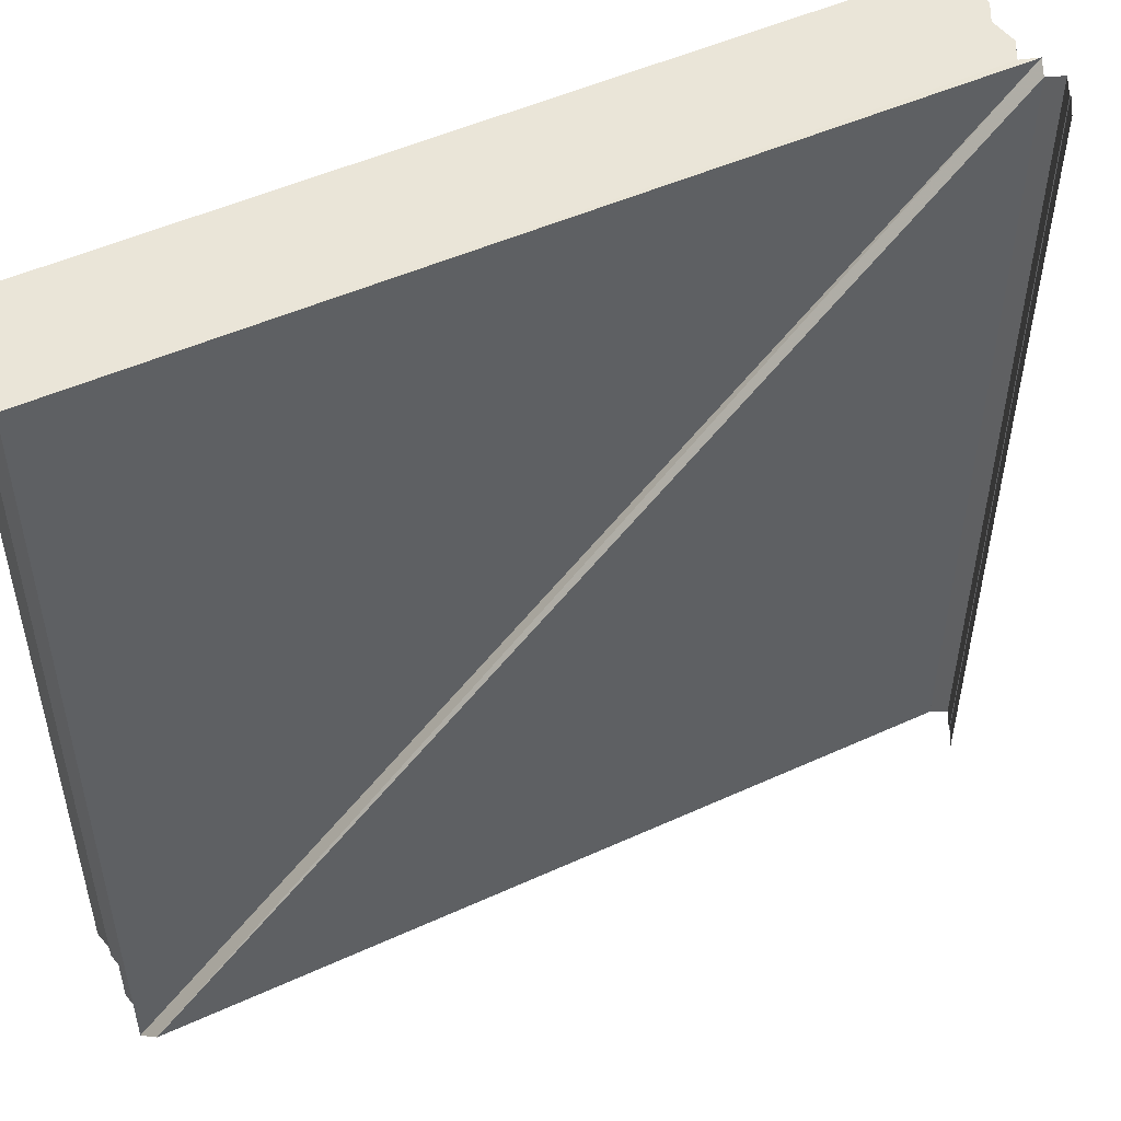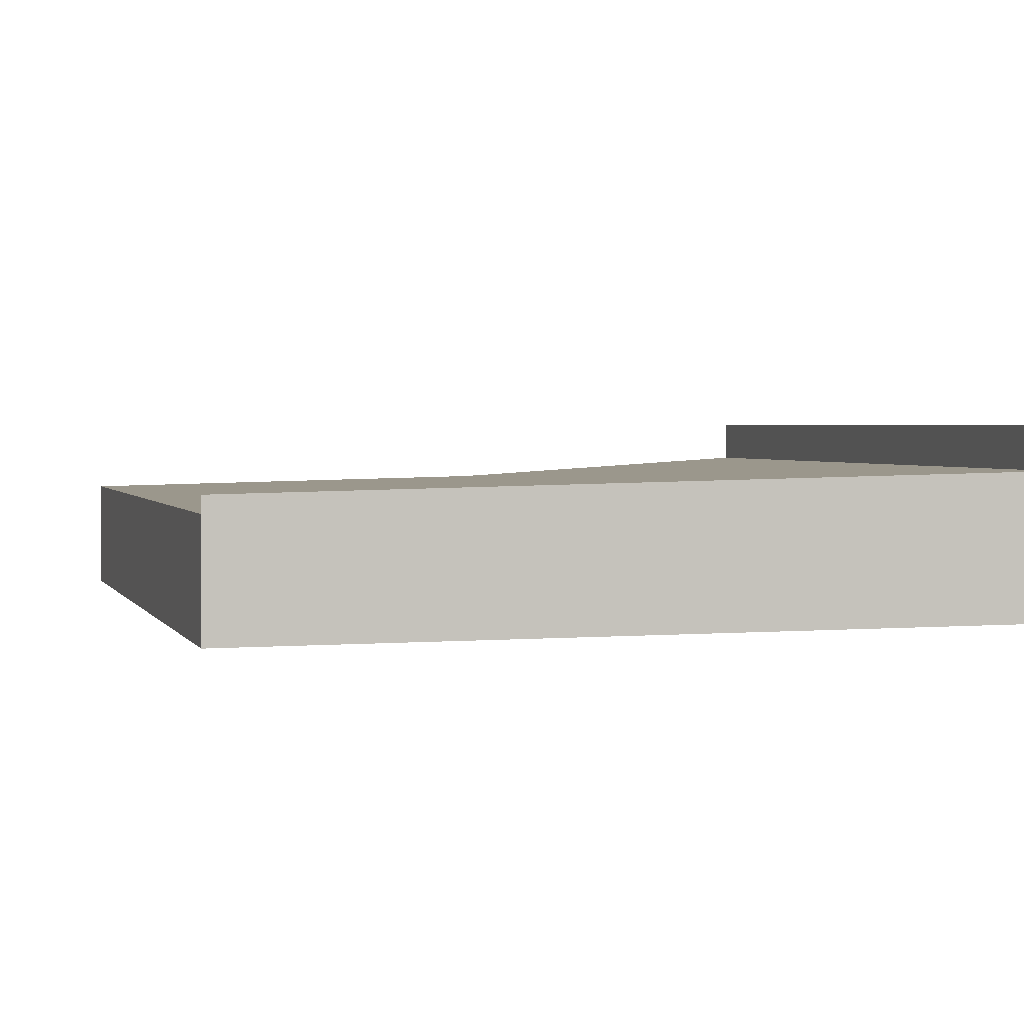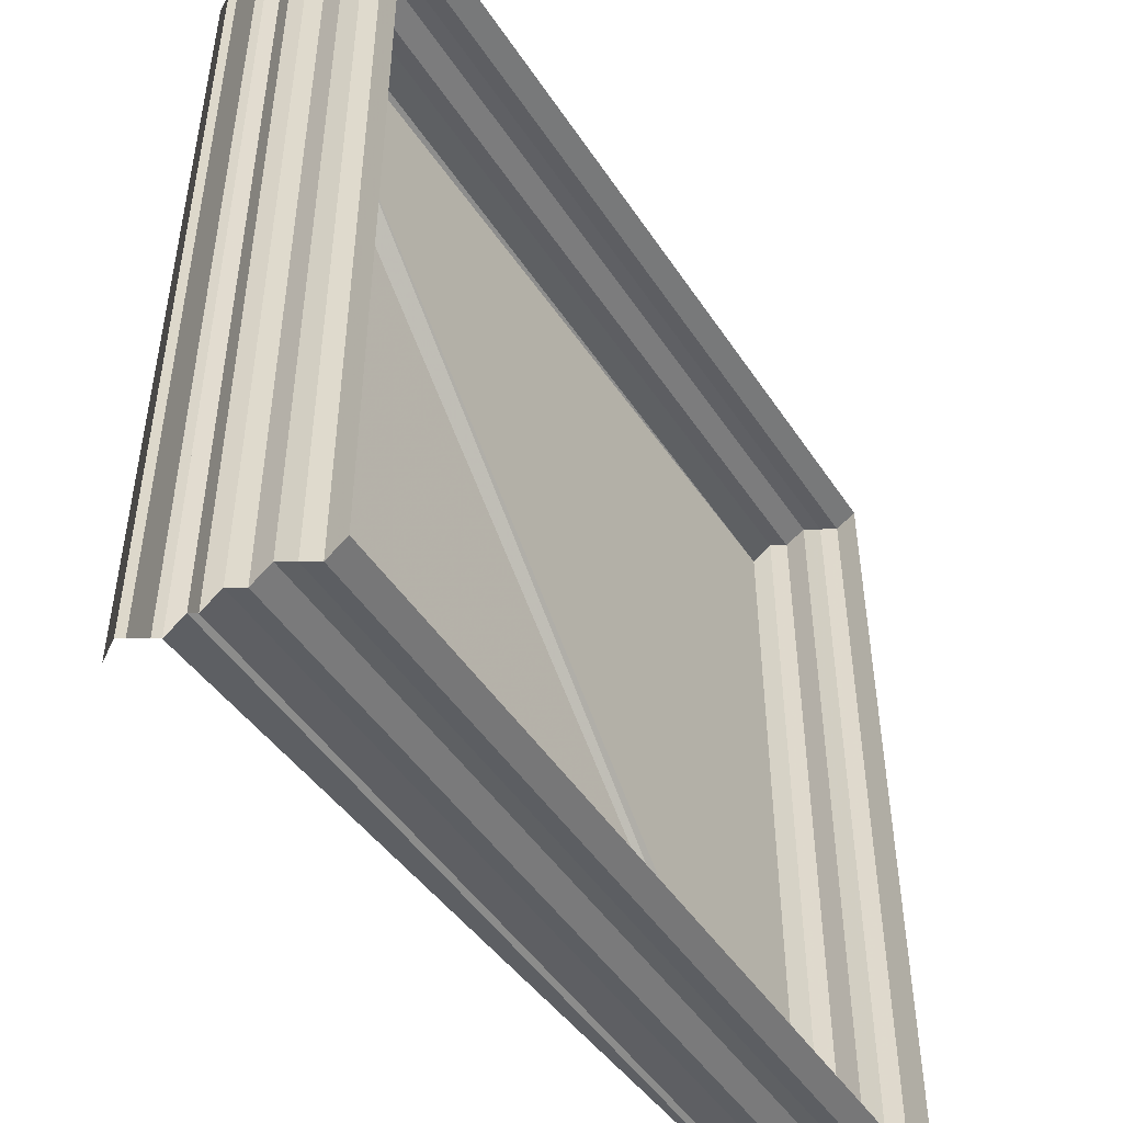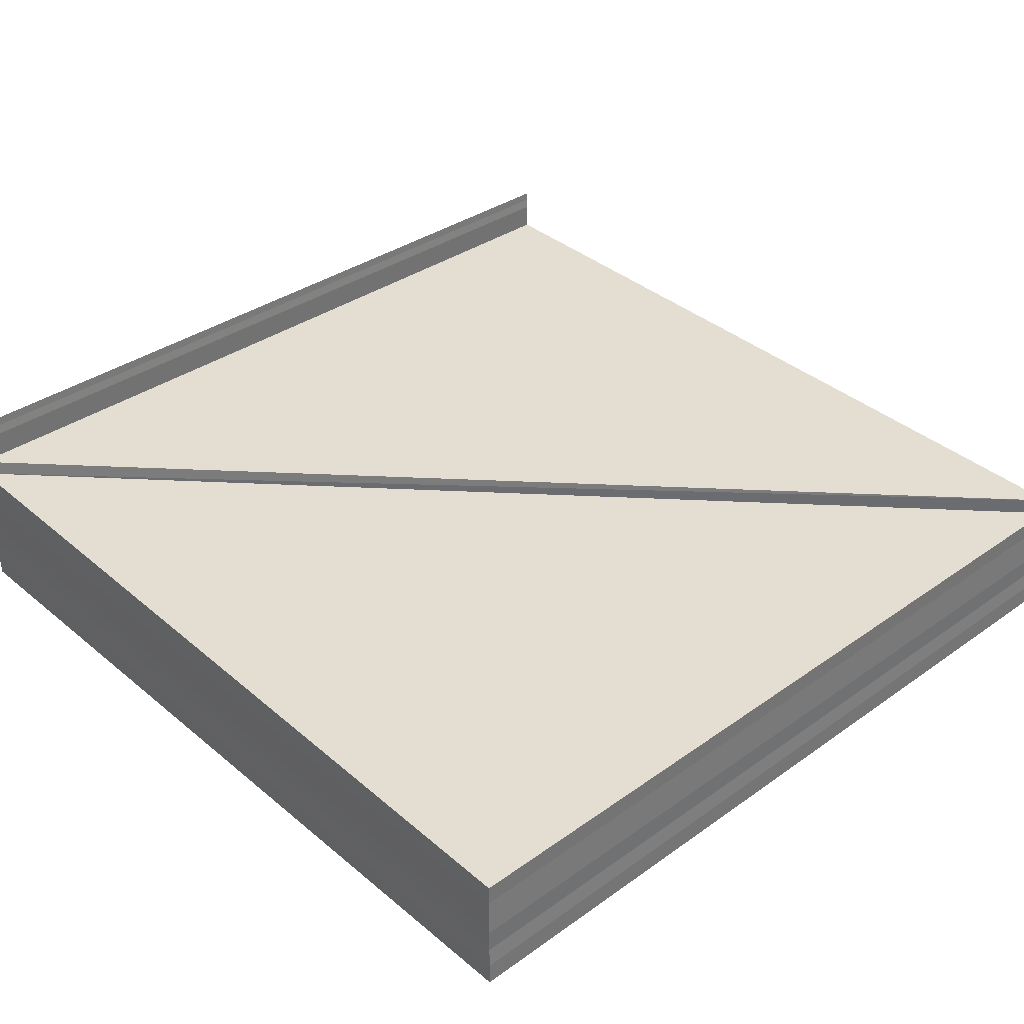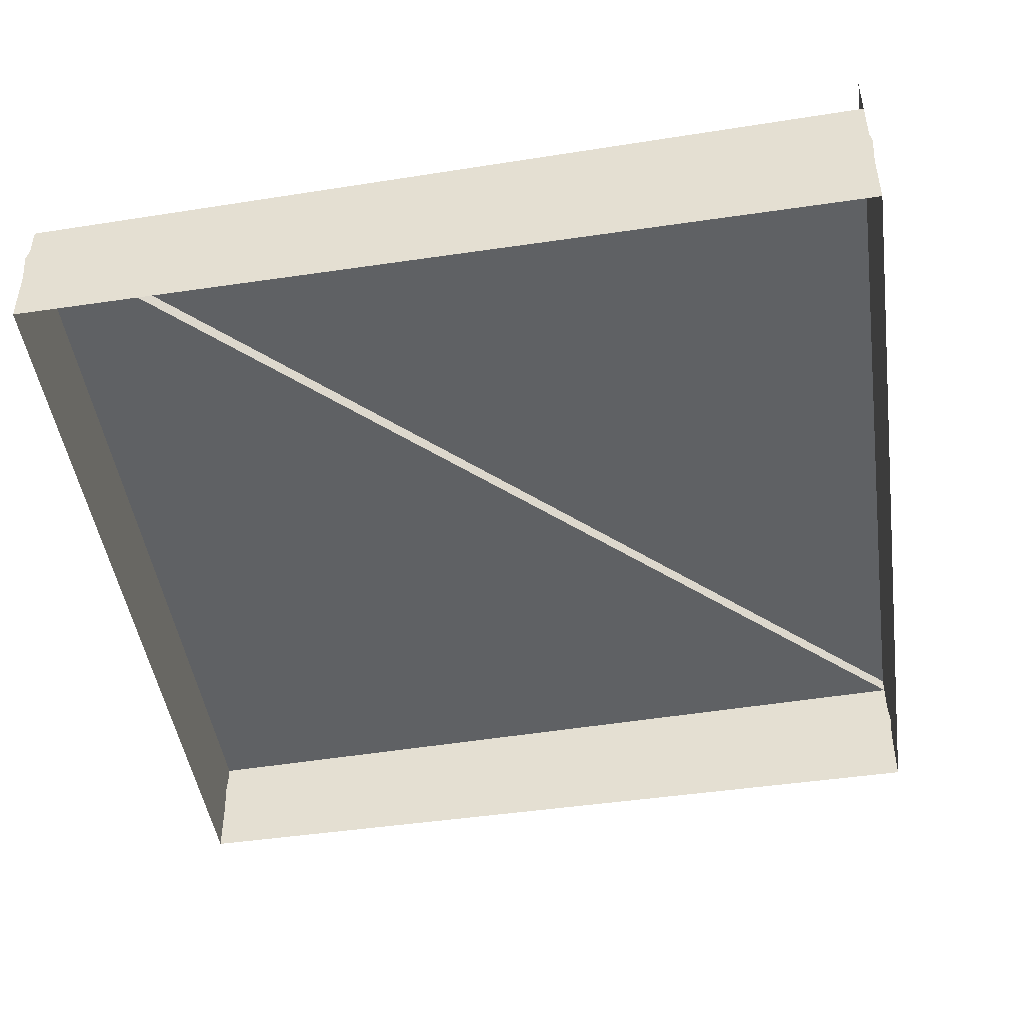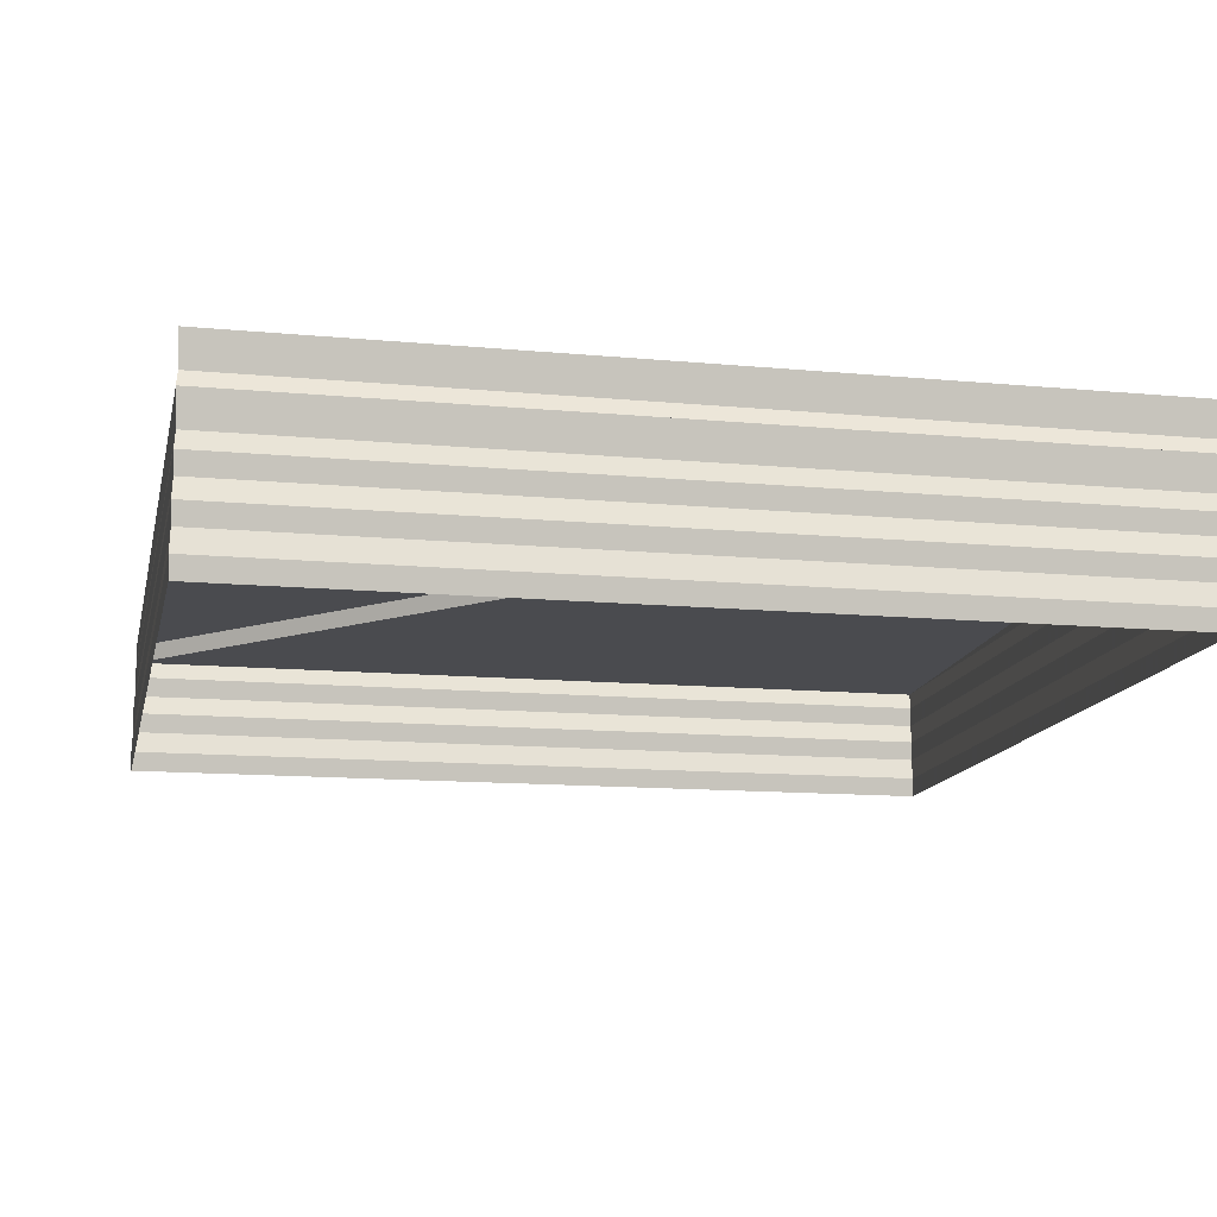
<metadata>
{"format":"obj","ext":"obj","renderer":"f3d","projection":"perspective","resolution":1024,"background":"white","views":[{"elev":50.4,"azim":-26.9,"up":"+Y"},{"elev":2.4,"azim":-16.5,"up":"+Z"},{"elev":-48.8,"azim":121.7,"up":"+Y"},{"elev":34.8,"azim":-132.6,"up":"+Z"},{"elev":-46.3,"azim":8.9,"up":"+Z"},{"elev":-13.4,"azim":77.9,"up":"+Z"}]}
</metadata>
<code>
o 3593
v 2169 1869 7.299
v 2169 1869 7.299
v 2169 1869 7.3
v 2169 1869 7.3
v 2169 1869 7.3
v 2169 1869 7.299
v 2169 1869 7.3
v 2169 1869 7.3
v 2169 1869 7.3
v 2169 1869 7.3
v 2169 1869 7.3
v 2169 1869 7.3
v 2169 1869 7.3
v 2169 1869 7.3
v 2169 1869 7.301
v 2169 1869 7.3
v 2169 1869 7.301
v 2169 1869 7.301
v 2169 1869 7.301
v 2169 1869 7.301
v 2169 1869 7.301
v 2169 1869 7.301
v 2169 1869 7.301
v 2169 1869 7.301
v 2169 1869 7.301
v 2169 1869 7.301
v 2169 1869 7.301
v 2169 1869 7.301
v 2169 1869 7.301
v 2169 1869 7.301
v 2169 1869 7.301
v 2169 1869 7.301
v 2169 1869 7.301
v 2169 1869 7.301
v 2169 1869 7.301
v 2169 1869 7.301
v 2169 1869 7.301
v 2169 1869 7.301
v 2169 1869 7.301
v 2169 1869 7.301
v 2169 1869 7.301
v 2169 1869 7.301
v 2169 1869 7.3
v 2169 1869 7.3
v 2169 1869 7.3
v 2169 1869 7.3
v 2169 1869 7.3
v 2169 1869 7.3
v 2169 1869 7.3
v 2169 1869 7.3
v 2169 1869 7.3
v 2169 1869 7.3
v 2169 1869 7.3
v 2169 1869 7.299
v 2169 1869 7.3
v 2169 1869 7.299
v 2169 1869 7.299
v 2169 1869 7.3
v 2169 1869 7.299
v 2169 1869 7.3
v 2169 1869 7.3
v 2169 1869 7.3
v 2169 1869 7.3
v 2169 1869 7.3
v 2169 1869 7.3
v 2169 1869 7.299
v 2169 1869 7.299
v 2169 1869 7.3
v 2169 1869 7.3
v 2169 1869 7.3
v 2169 1869 7.3
v 2169 1869 7.3
v 2169 1869 7.301
v 2169 1869 7.301
v 2169 1869 7.301
v 2169 1869 7.301
v 2169 1869 7.301
v 2169 1869 7.301
v 2169 1869 7.301
v 2169 1869 7.301
v 2169 1869 7.301
v 2169 1869 7.301
v 2169 1869 7.301
v 2169 1869 7.301
v 2169 1869 7.301
v 2169 1869 7.301
v 2169 1869 7.301
v 2169 1869 7.301
v 2169 1869 7.301
v 2169 1869 7.301
v 2169 1869 7.3
v 2169 1869 7.301
v 2169 1869 7.3
v 2169 1869 7.3
v 2169 1869 7.3
v 2169 1869 7.3
v 2169 1869 7.3
v 2169 1869 7.3
v 2169 1869 7.3
v 2169 1869 7.3
v 2169 1869 7.3
v 2169 1869 7.3
v 2169 1869 7.299
v 2169 1869 7.3
v 2169 1869 7.299
v 2169 1869 7.299
v 2169 1869 7.301
v 2169 1869 7.301
v 2169 1869 7.301
v 2169 1869 7.301
v 2169 1869 7.301
v 2169 1869 7.301
v 2169 1869 7.301
v 2169 1869 7.302
v 2169 1869 7.301
v 2169 1869 7.302
v 2169 1869 7.301
v 2169 1869 7.301
v 2169 1869 7.302
v 2169 1869 7.301
v 2169 1869 7.302
v 2169 1869 7.302
v 2169 1869 7.302
v 2169 1869 7.302
v 2169 1869 7.302
v 2169 1869 7.302
v 2169 1869 7.302
v 2169 1869 7.302
v 2169 1869 7.302
v 2169 1869 7.302
v 2169 1869 7.302
v 2169 1869 7.302
v 2169 1869 7.302
v 2169 1869 7.302
v 2169 1869 7.302
v 2169 1869 7.302
v 2169 1869 7.302
v 2169 1869 7.302
v 2169 1869 7.302
v 2169 1869 7.302
v 2169 1869 7.302
f 1 2 3
f 3 4 5
f 4 6 7
f 5 8 9
f 8 7 10
f 9 11 12
f 11 10 13
f 12 14 15
f 14 13 16
f 15 17 18
f 17 16 19
f 20 19 21
f 22 21 23
f 24 25 22
f 26 23 27
f 28 29 27
f 30 31 26
f 32 33 29
f 34 33 35
f 36 37 35
f 38 39 30
f 39 40 37
f 41 42 38
f 42 43 40
f 44 45 41
f 45 46 43
f 47 48 44
f 48 49 46
f 50 51 47
f 51 52 49
f 53 54 52
f 55 53 50
f 56 57 55
f 58 59 60
f 61 60 62
f 63 58 64
f 64 61 65
f 66 67 63
f 68 62 69
f 65 68 70
f 71 69 72
f 70 71 73
f 74 72 75
f 73 74 76
f 76 77 78
f 79 75 80
f 79 80 81
f 82 81 83
f 84 85 83
f 84 86 87
f 87 88 89
f 90 91 77
f 92 90 36
f 93 94 91
f 95 93 92
f 96 97 94
f 98 96 95
f 99 100 97
f 101 99 98
f 102 103 100
f 104 102 101
f 105 106 104
f 107 108 109
f 109 110 111
f 112 113 114
f 114 115 116
f 117 118 119
f 119 120 121
f 122 123 124
f 124 125 126
f 127 128 129
f 129 130 131
f 132 133 134
f 134 135 136
f 137 138 139
f 139 140 141

</code>
